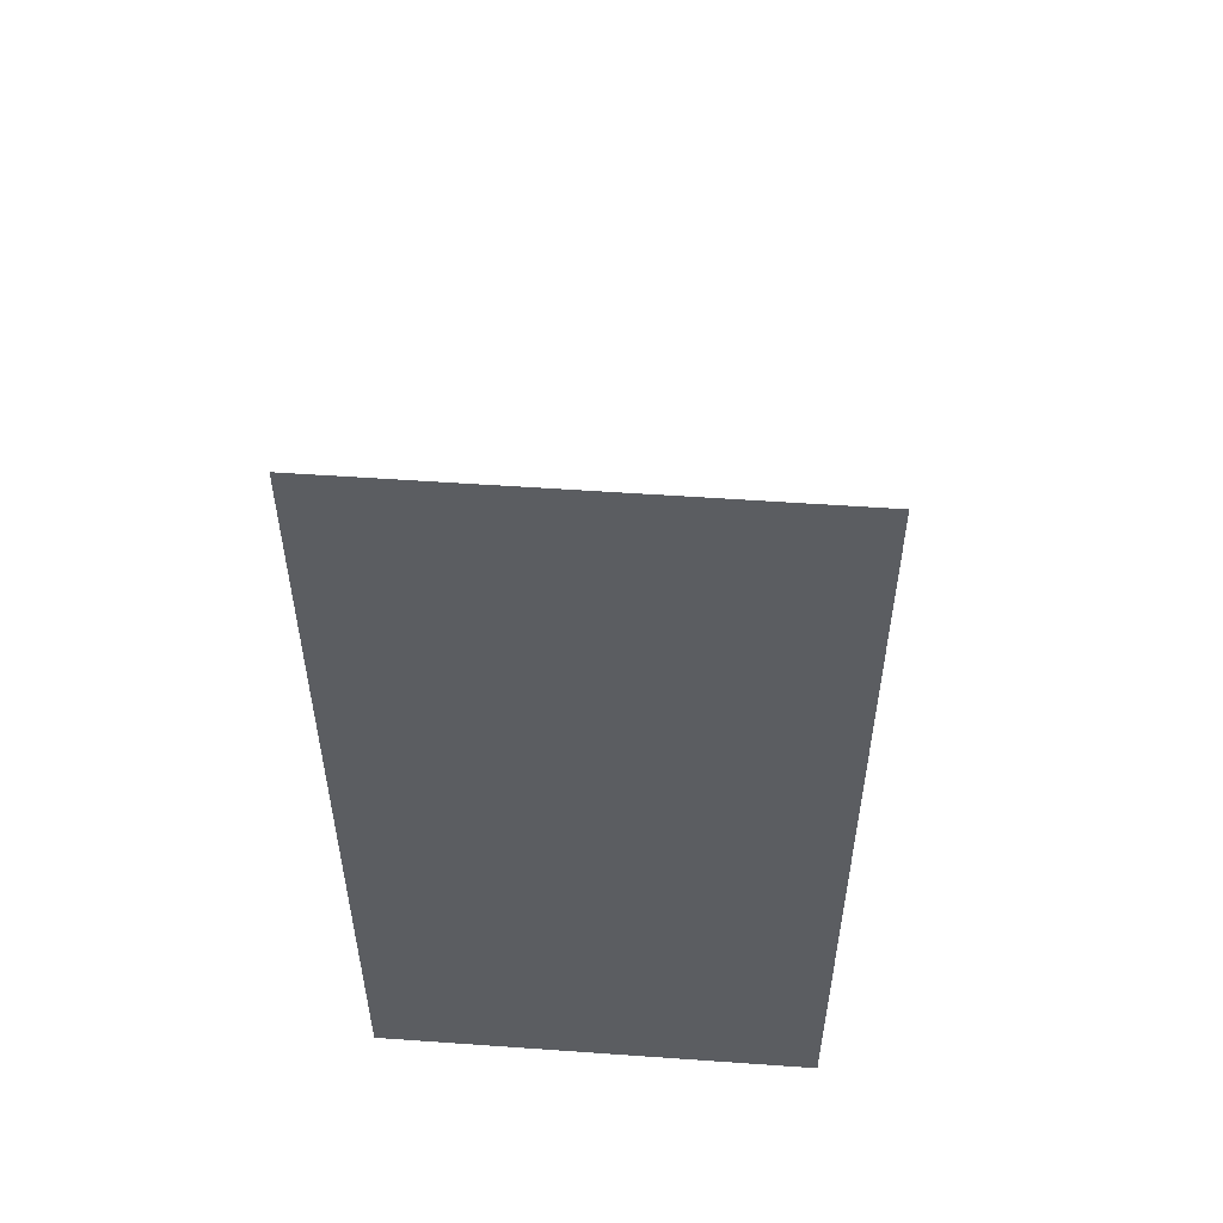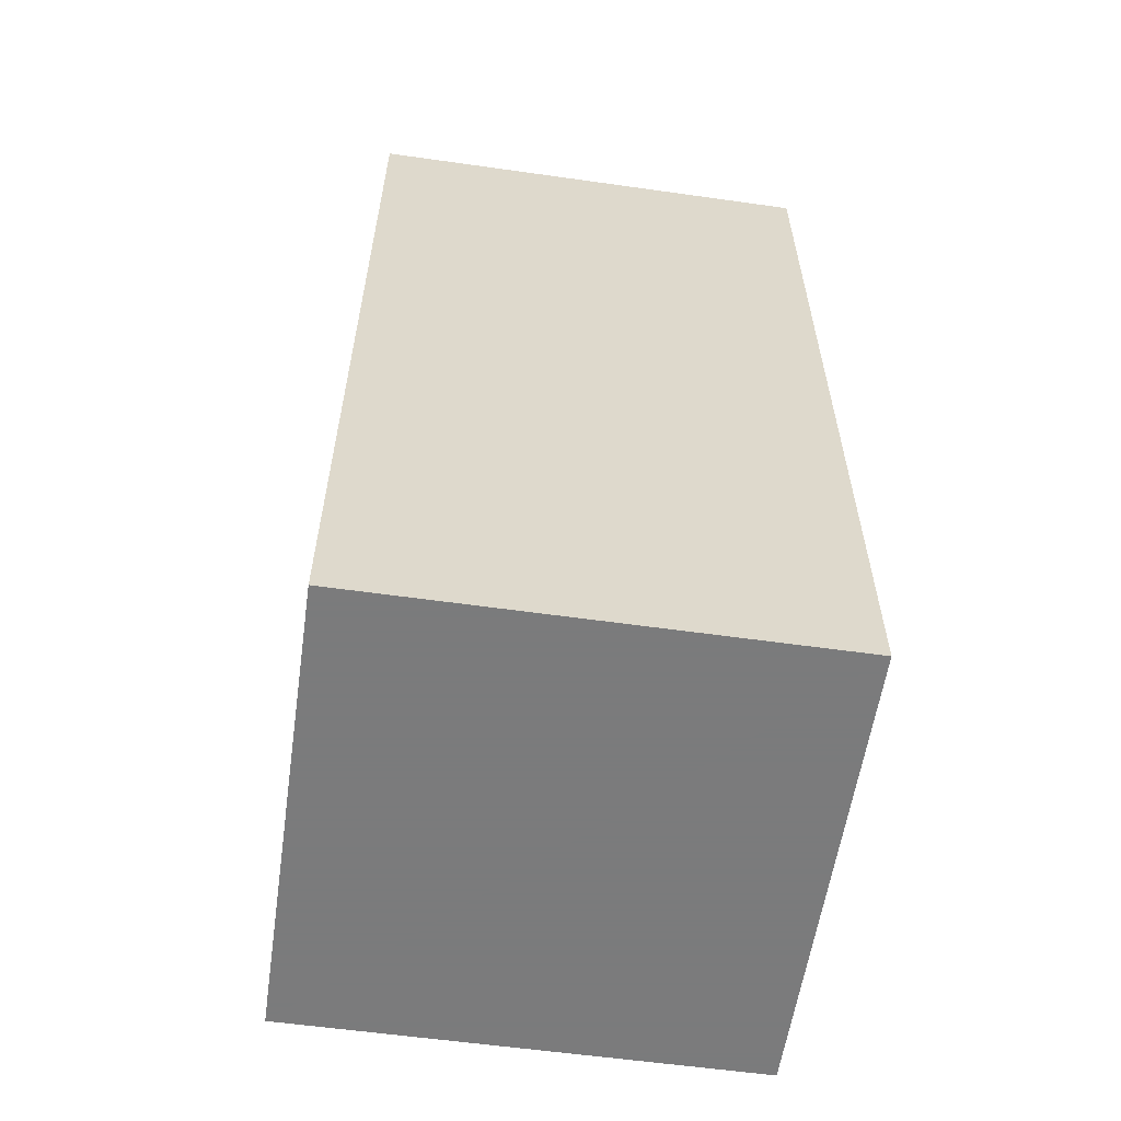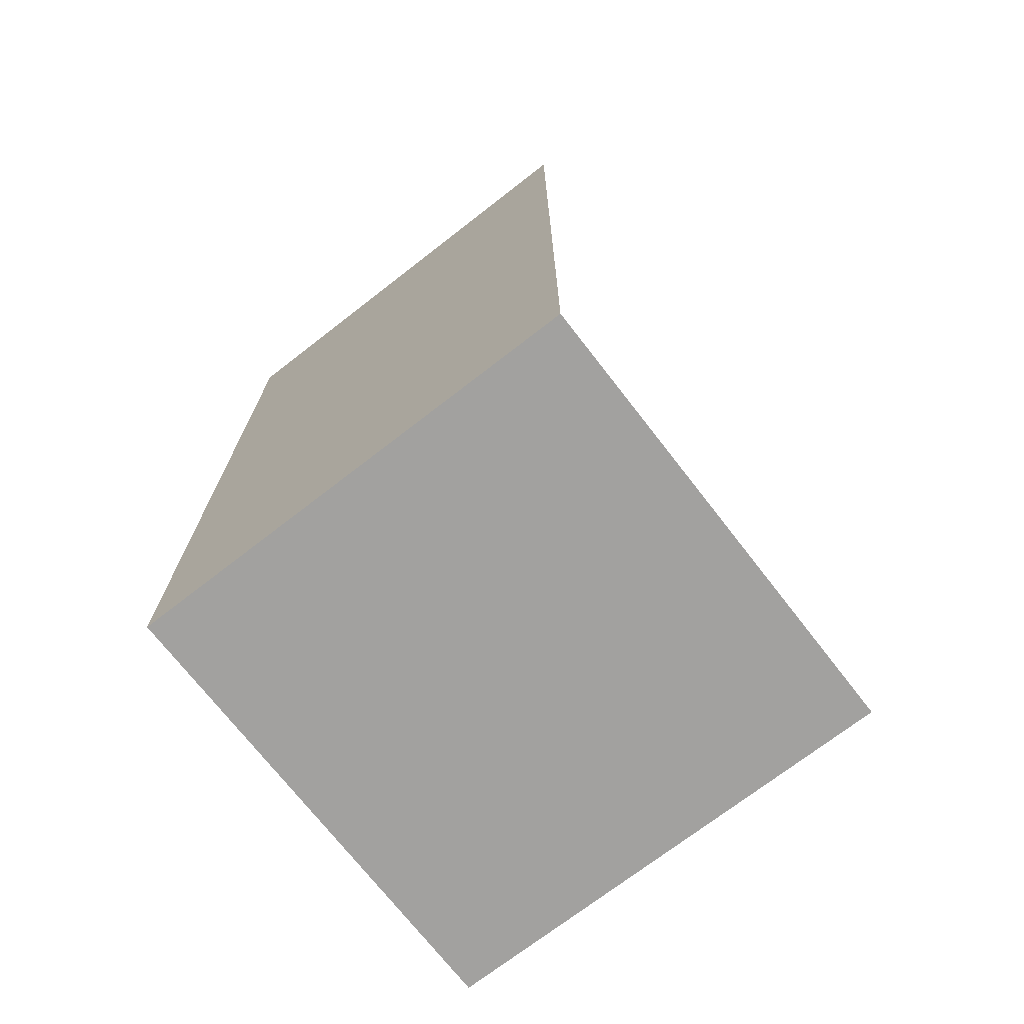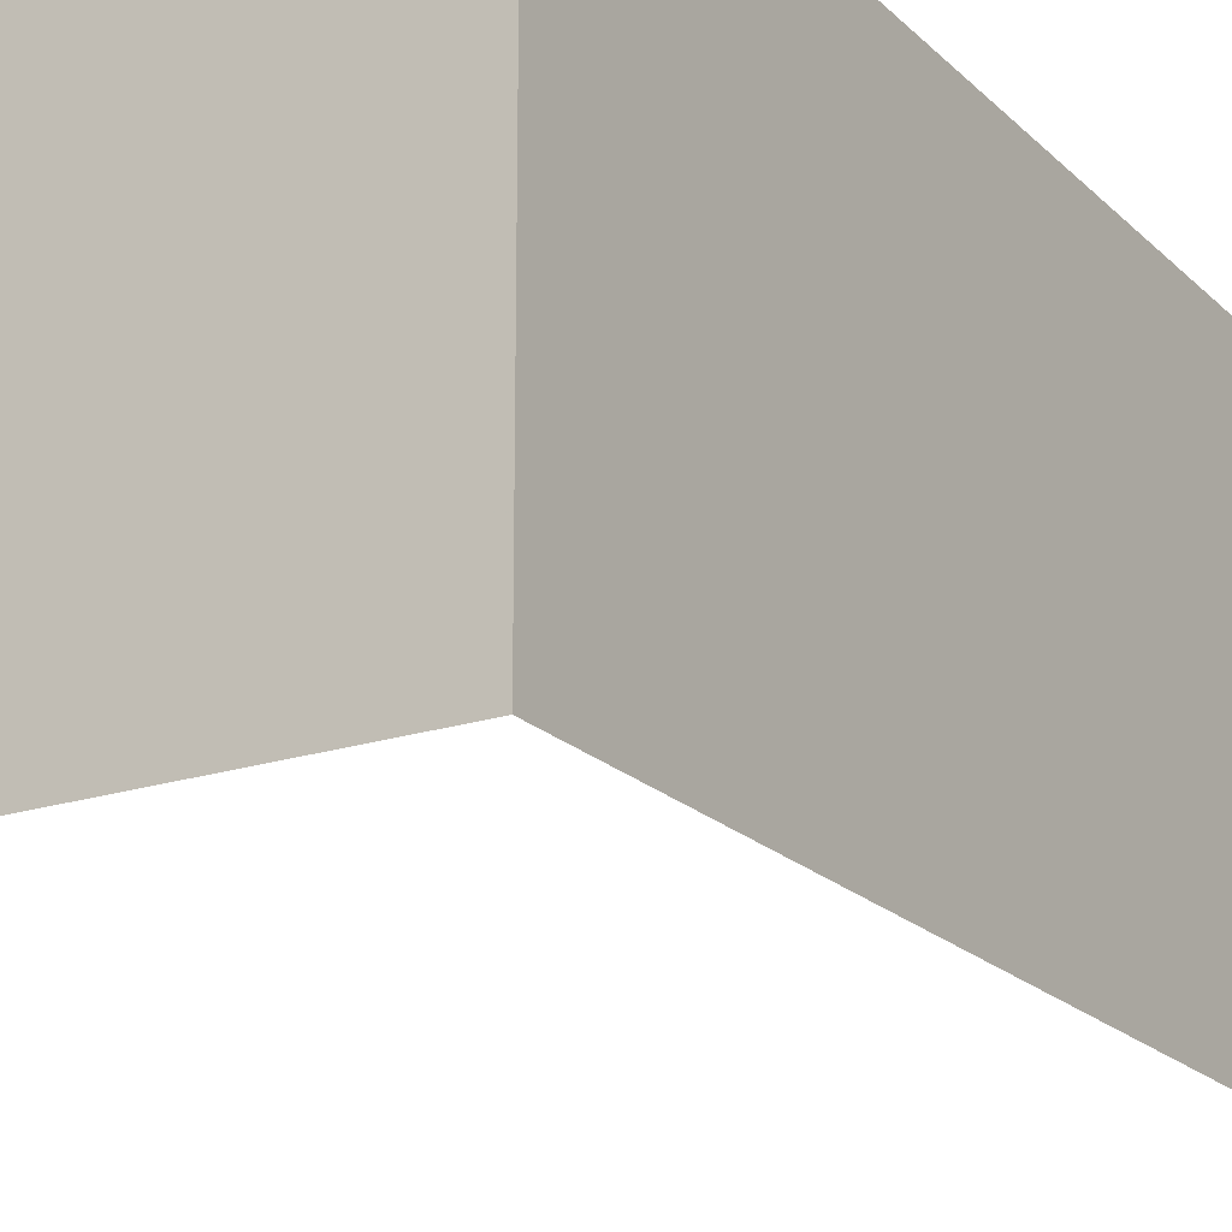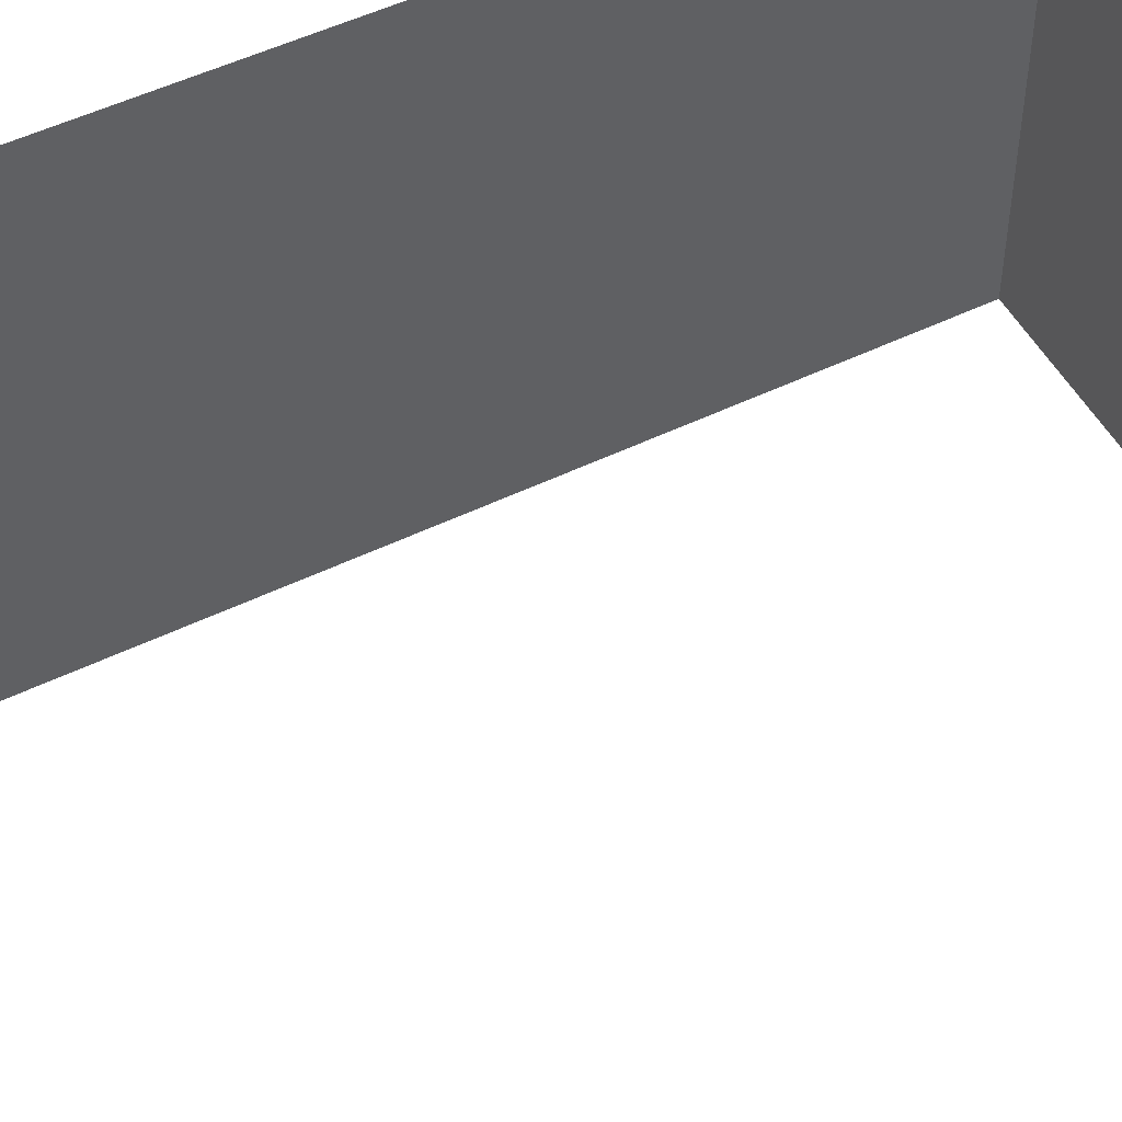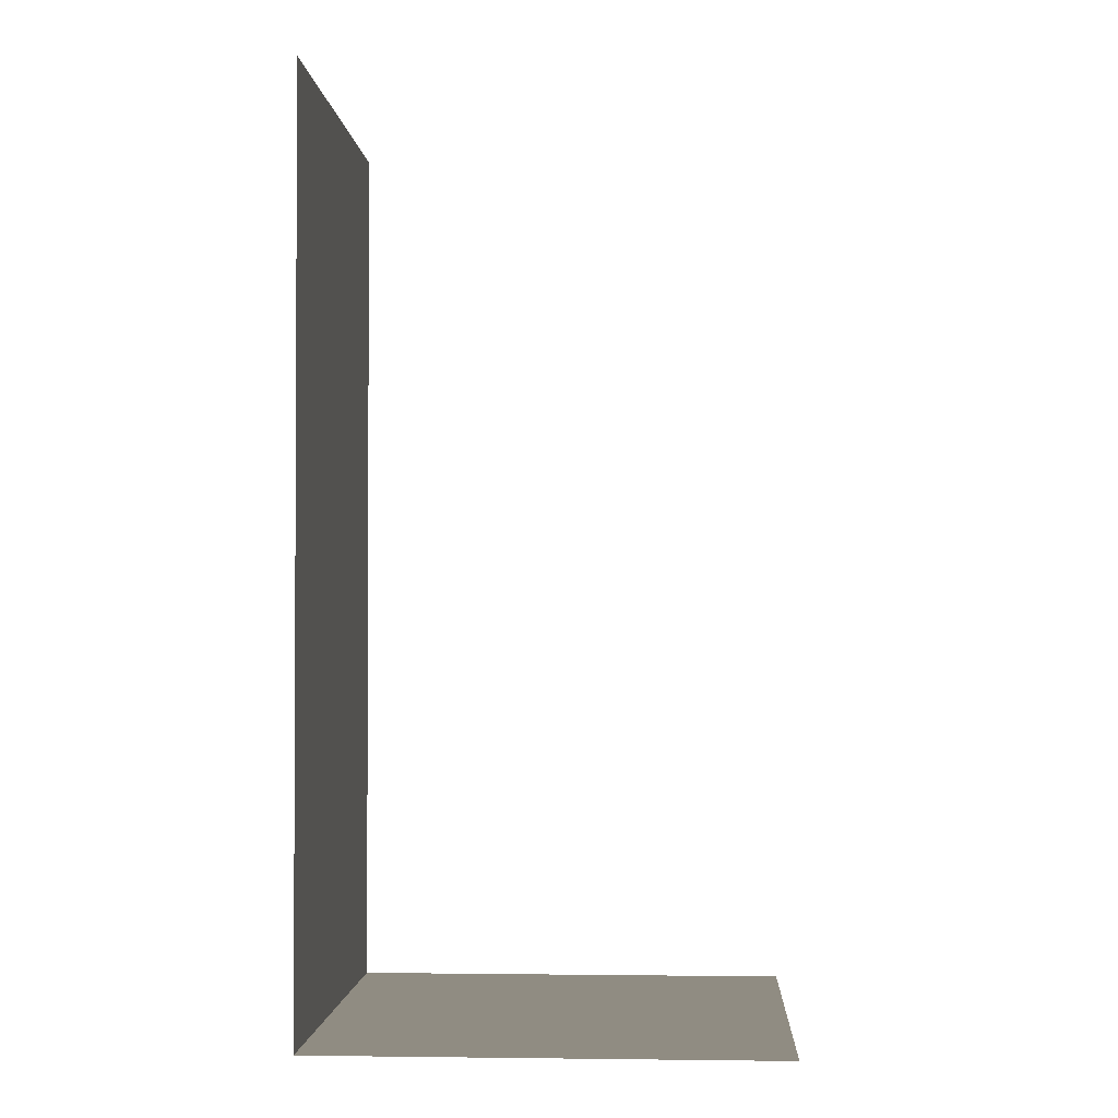
<metadata>
{"format":"obj","ext":"obj","renderer":"f3d","projection":"perspective","resolution":1024,"background":"white","views":[{"elev":53.8,"azim":-85.7,"up":"+Z"},{"elev":-58.4,"azim":-98.3,"up":"+Z"},{"elev":-72.2,"azim":-52.2,"up":"+Z"},{"elev":-20.3,"azim":-149.0,"up":"+Y"},{"elev":50.8,"azim":62.1,"up":"+Y"},{"elev":-1.7,"azim":3.2,"up":"+Z"}]}
</metadata>
<code>
v -10 -5 -10
v -5 -5 -10
v -10 -5 -10
v -10 0 -10
v -5 0 -10
v -10 0 -10
v -10 0 0
v -10 -5 0
f 5 2 3 4
f 1 8 7 6

</code>
